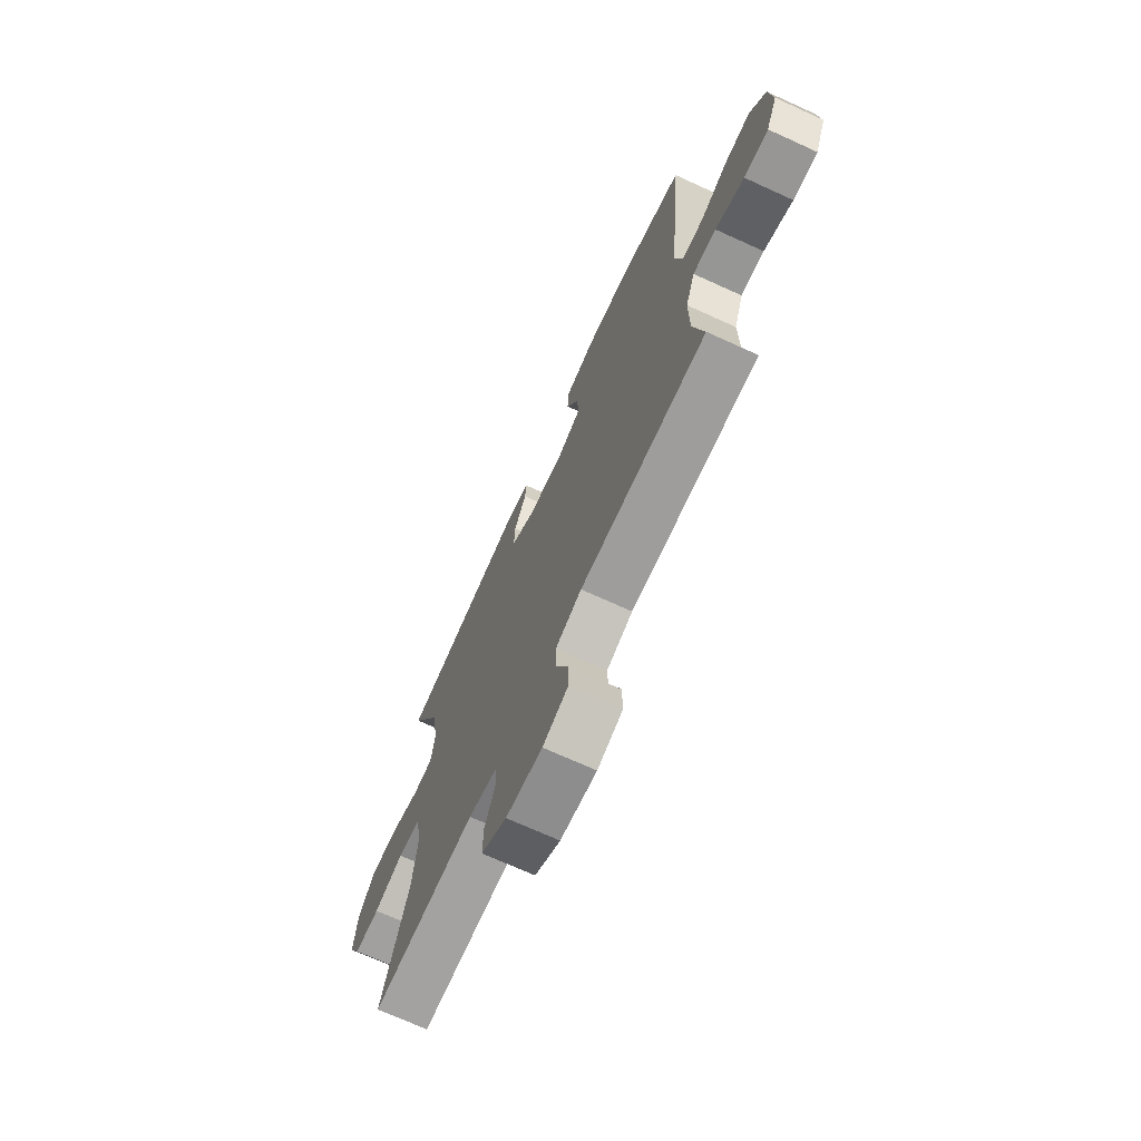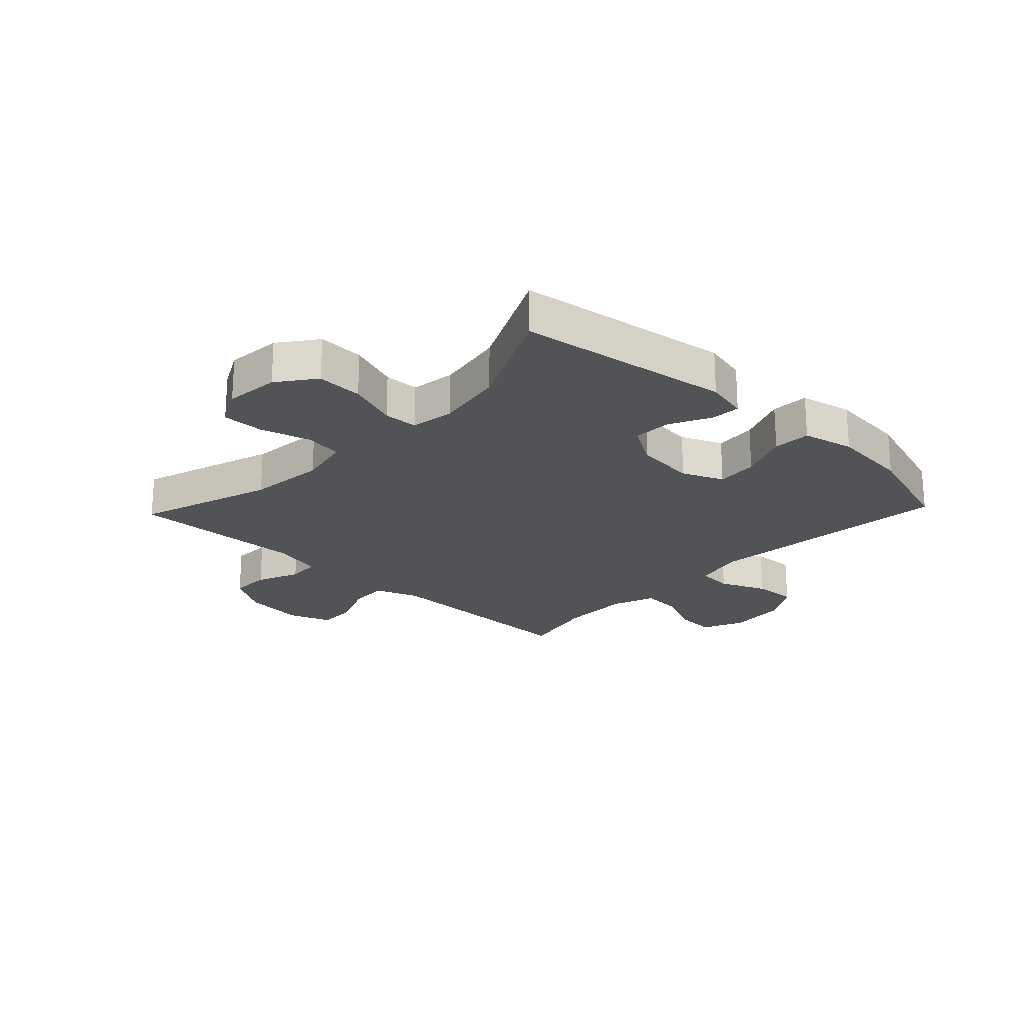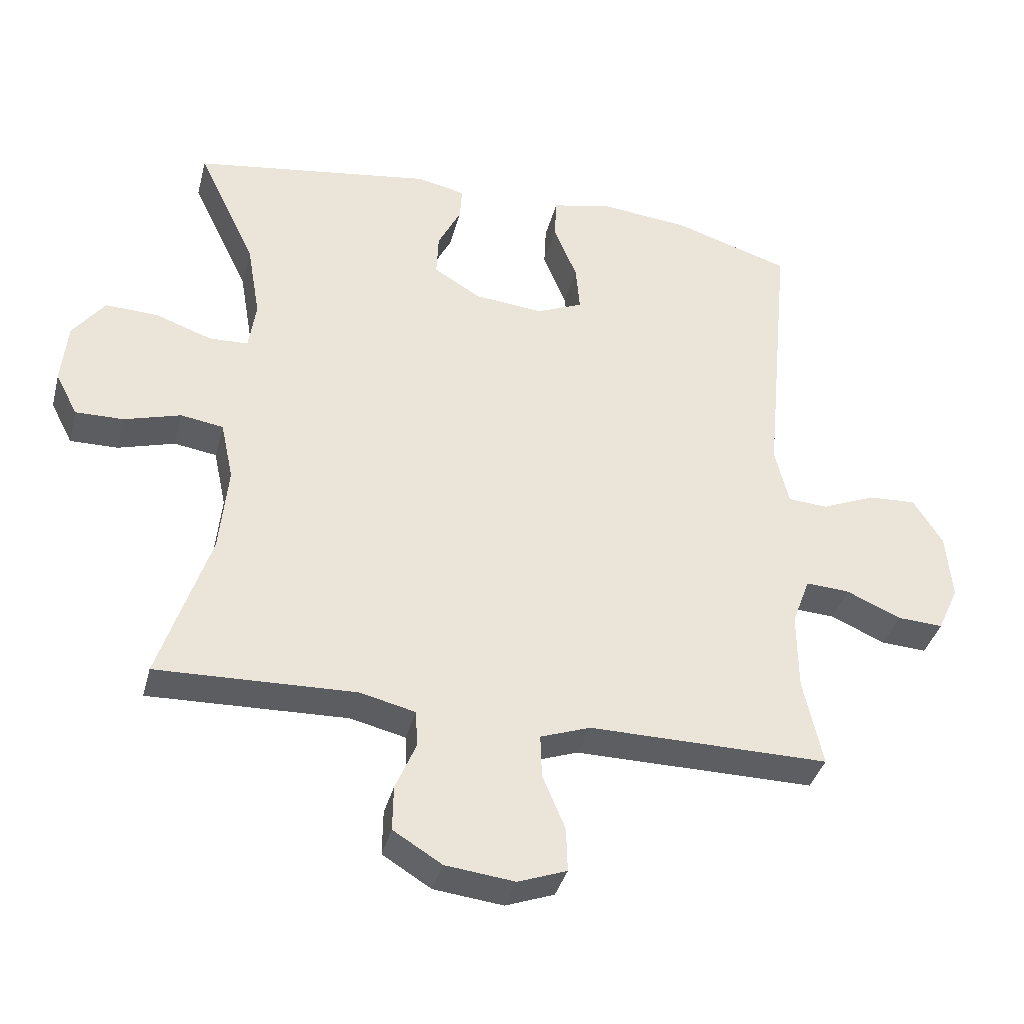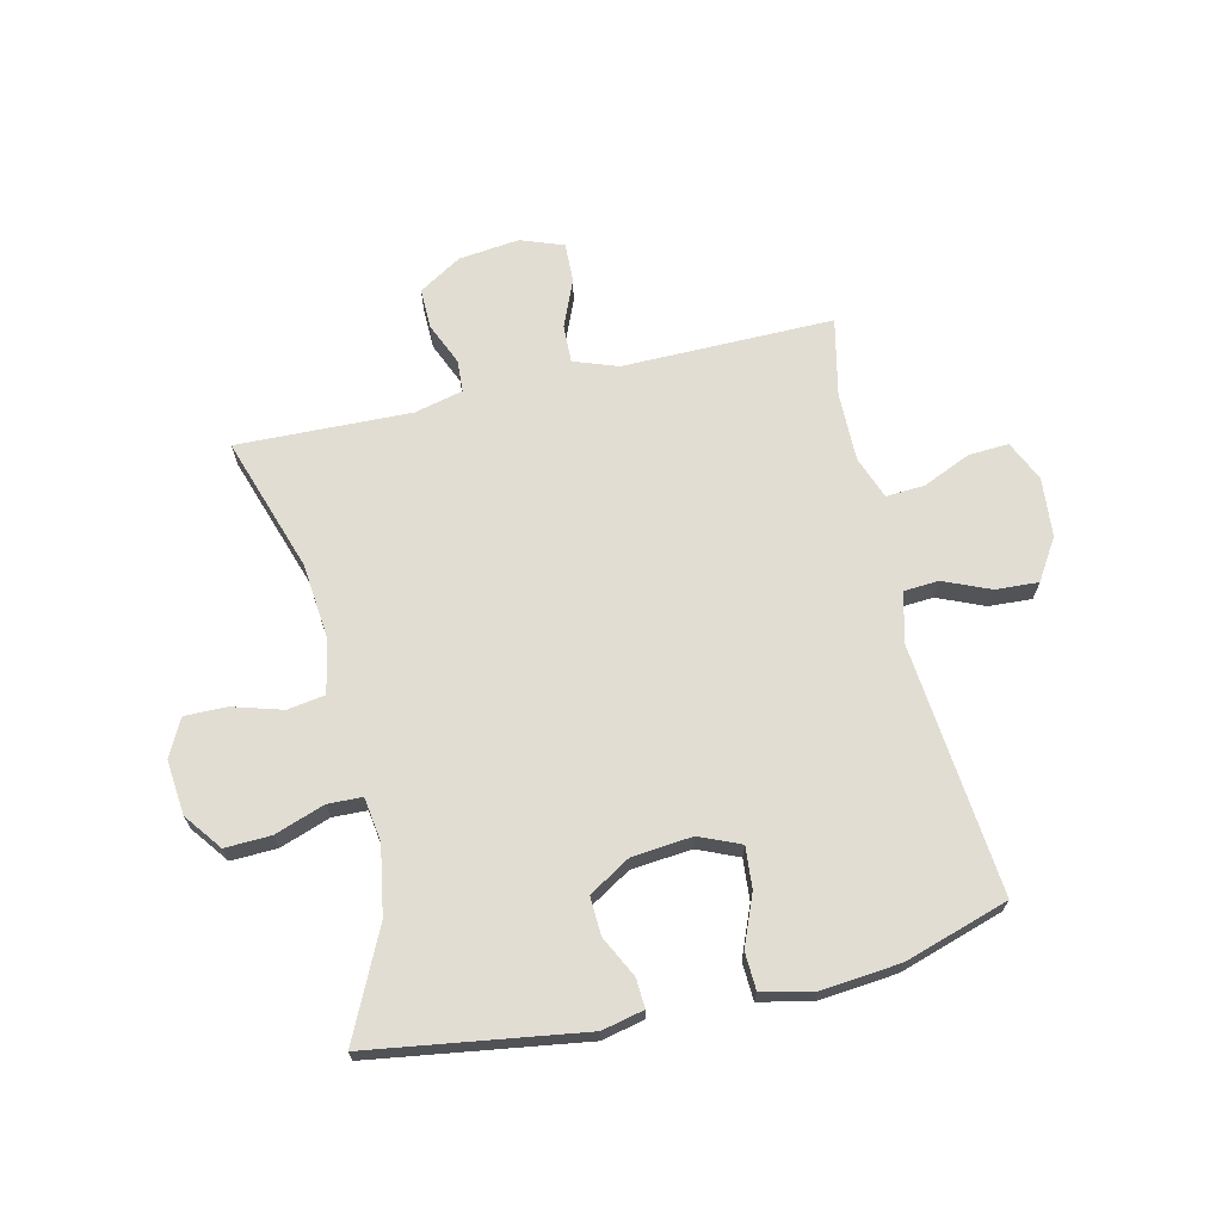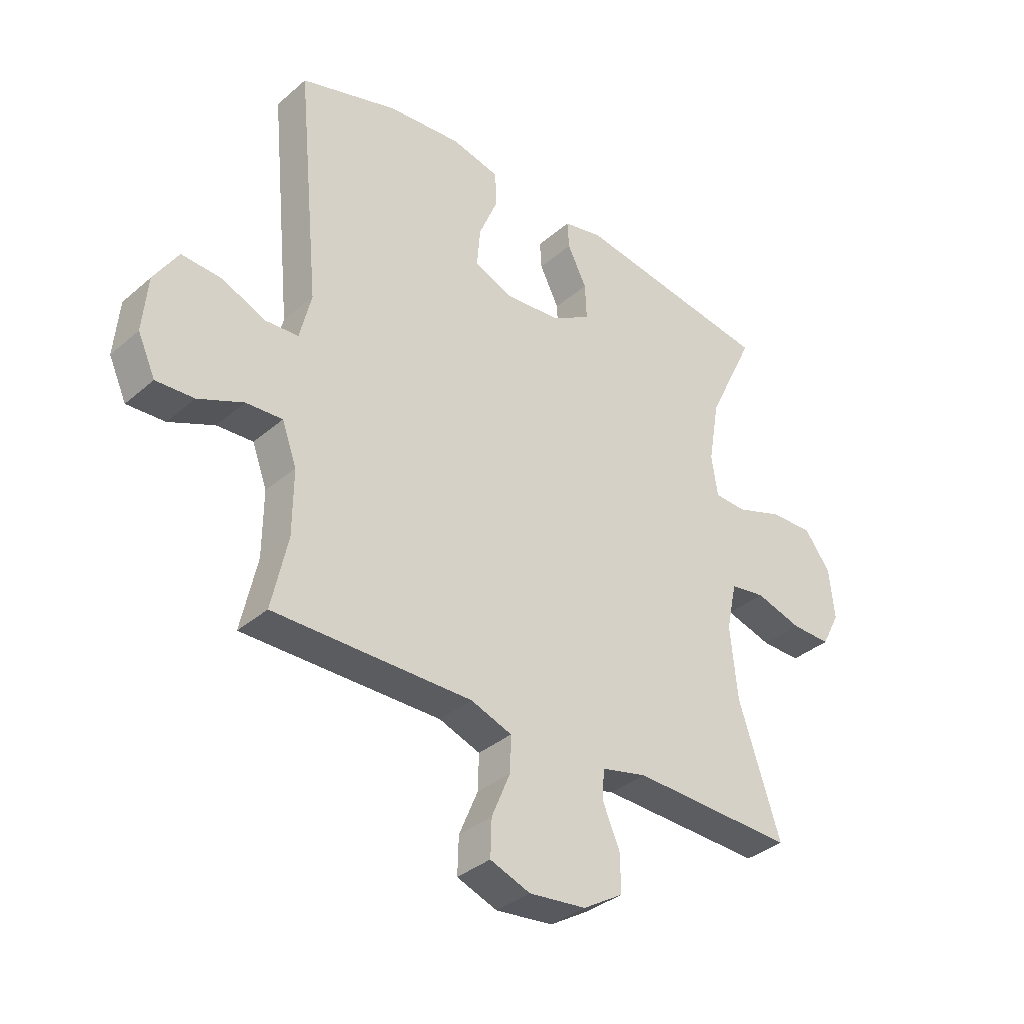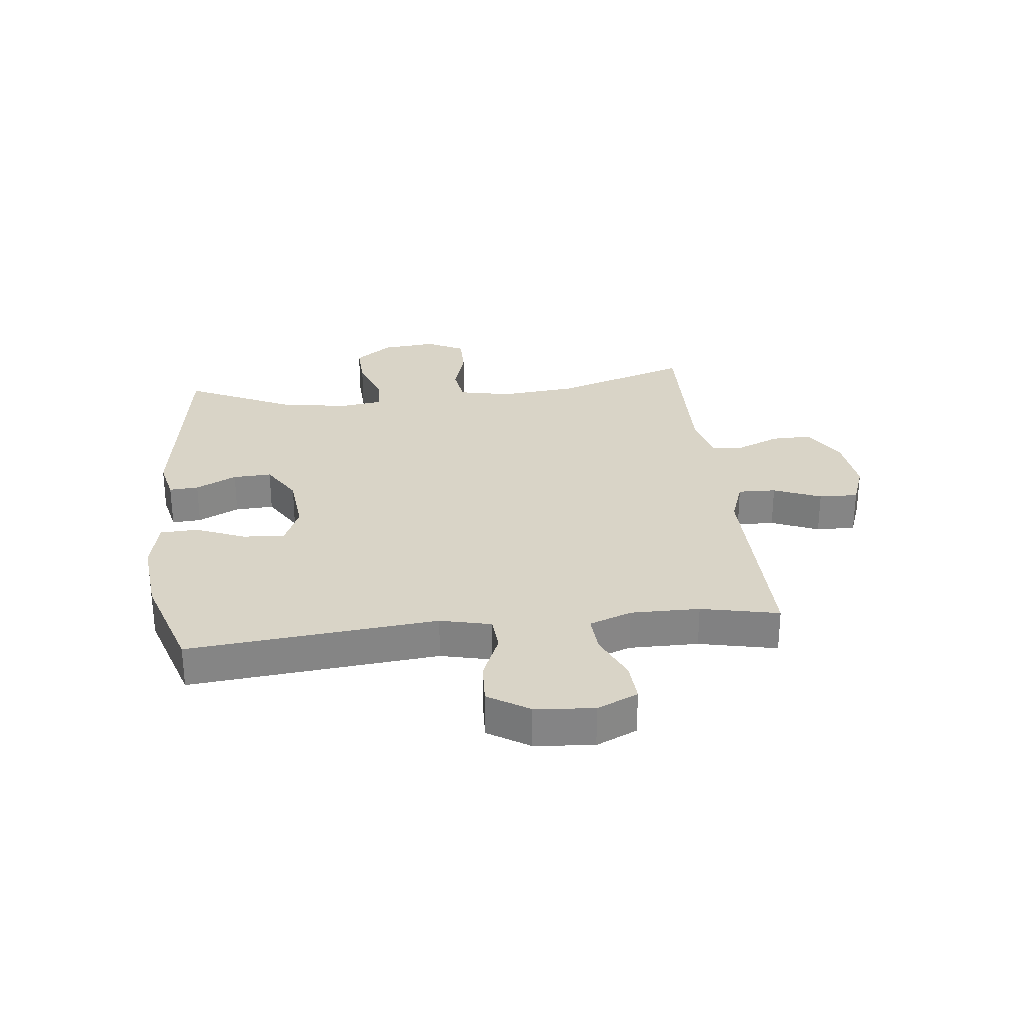
<metadata>
{"format":"obj","ext":"obj","renderer":"f3d","projection":"perspective","resolution":1024,"background":"white","views":[{"elev":-71.0,"azim":65.5,"up":"+Z"},{"elev":-22.4,"azim":-43.5,"up":"+Y"},{"elev":-37.5,"azim":-14.2,"up":"+Z"},{"elev":68.3,"azim":-13.1,"up":"+Y"},{"elev":-35.6,"azim":138.4,"up":"+Z"},{"elev":28.6,"azim":83.5,"up":"+Y"}]}
</metadata>
<code>
v -0.5 0.07 0.5
v -0.137 0.07 0.554
v -0.065 0.07 0.538
v -0.068 0.07 0.488
v -0.103 0.07 0.418
v -0.106 0.07 0.352
v -0.035 0.07 0.309
v 0.068 0.07 0.299
v 0.138 0.07 0.329
v 0.132 0.07 0.4
v 0.097 0.07 0.485
v 0.1 0.07 0.549
v 0.188 0.07 0.569
v 0.323 0.07 0.556
v 0.5 0.07 0.5
v 0.459 0.07 0.074
v 0.48 0.07 -0.013
v 0.54 0.07 -0.017
v 0.62 0.07 0.017
v 0.693 0.07 0.021
v 0.737 0.07 -0.049
v 0.746 0.07 -0.15
v 0.714 0.07 -0.22
v 0.645 0.07 -0.216
v 0.563 0.07 -0.18
v 0.497 0.07 -0.176
v 0.47 0.07 -0.249
v 0.471 0.07 -0.367
v 0.5 0.07 -0.5
v 0.258 0.07 -0.498
v 0.139 0.07 -0.497
v 0.064 0.07 -0.524
v 0.066 0.07 -0.589
v 0.1 0.07 -0.67
v 0.102 0.07 -0.737
v 0.029 0.07 -0.764
v -0.075 0.07 -0.752
v -0.148 0.07 -0.707
v -0.147 0.07 -0.639
v -0.116 0.07 -0.566
v -0.119 0.07 -0.511
v -0.202 0.07 -0.491
v -0.5 0.07 -0.5
v -0.424 0.07 -0.269
v -0.411 0.07 -0.137
v -0.43 0.07 -0.048
v -0.494 0.07 -0.038
v -0.579 0.07 -0.063
v -0.651 0.07 -0.064
v -0.684 0.07 0
v -0.675 0.07 0.093
v -0.627 0.07 0.157
v -0.548 0.07 0.154
v -0.463 0.07 0.124
v -0.404 0.07 0.126
v -0.393 0.07 0.201
v -0.413 0.07 0.318
v -0.5 0 0.5
v -0.137 0 0.554
v -0.065 0 0.538
v -0.068 0 0.488
v -0.103 0 0.418
v -0.106 0 0.352
v -0.035 0 0.309
v 0.068 0 0.299
v 0.138 0 0.329
v 0.132 0 0.4
v 0.097 0 0.485
v 0.1 0 0.549
v 0.188 0 0.569
v 0.323 0 0.556
v 0.5 0 0.5
v 0.459 0 0.074
v 0.48 0 -0.013
v 0.54 0 -0.017
v 0.62 0 0.017
v 0.693 0 0.021
v 0.737 0 -0.049
v 0.746 0 -0.15
v 0.714 0 -0.22
v 0.645 0 -0.216
v 0.563 0 -0.18
v 0.497 0 -0.176
v 0.47 0 -0.249
v 0.471 0 -0.367
v 0.5 0 -0.5
v 0.258 0 -0.498
v 0.139 0 -0.497
v 0.064 0 -0.524
v 0.066 0 -0.589
v 0.1 0 -0.67
v 0.102 0 -0.737
v 0.029 0 -0.764
v -0.075 0 -0.752
v -0.148 0 -0.707
v -0.147 0 -0.639
v -0.116 0 -0.566
v -0.119 0 -0.511
v -0.202 0 -0.491
v -0.5 0 -0.5
v -0.424 0 -0.269
v -0.411 0 -0.137
v -0.43 0 -0.048
v -0.494 0 -0.038
v -0.579 0 -0.063
v -0.651 0 -0.064
v -0.684 0 0
v -0.675 0 0.093
v -0.627 0 0.157
v -0.548 0 0.154
v -0.463 0 0.124
v -0.404 0 0.126
v -0.393 0 0.201
v -0.413 0 0.318
f 51 52 53 54
f 51 54 55
f 50 51 55
f 47 48 49 50
f 46 47 50 55
f 45 46 55
f 42 43 44
f 41 42 44 45
f 37 38 39 40
f 37 40 41
f 36 37 41
f 33 34 35 36
f 32 33 36 41
f 31 32 41 45
f 28 29 30 31
f 27 28 31 45
f 22 23 24 25
f 22 25 26
f 21 22 26
f 18 19 20 21
f 17 18 21 26
f 16 17 26 27
f 14 15 16
f 10 11 12 13
f 9 10 13 14
f 2 3 4 5
f 57 1 2 5
f 56 57 5 6
f 9 14 16 27
f 8 9 27 45
f 7 8 45 55
f 6 7 55 56
f 111 110 109 108
f 112 111 108
f 112 108 107
f 107 106 105 104
f 112 107 104 103
f 112 103 102
f 101 100 99
f 102 101 99 98
f 97 96 95 94
f 98 97 94
f 98 94 93
f 93 92 91 90
f 98 93 90 89
f 102 98 89 88
f 88 87 86 85
f 102 88 85 84
f 82 81 80 79
f 83 82 79
f 83 79 78
f 78 77 76 75
f 83 78 75 74
f 84 83 74 73
f 73 72 71
f 70 69 68 67
f 71 70 67 66
f 62 61 60 59
f 62 59 58 114
f 63 62 114 113
f 84 73 71 66
f 102 84 66 65
f 112 102 65 64
f 113 112 64 63
f 1 58 59 2
f 2 59 60 3
f 3 60 61 4
f 4 61 62 5
f 5 62 63 6
f 6 63 64 7
f 7 64 65 8
f 8 65 66 9
f 9 66 67 10
f 10 67 68 11
f 11 68 69 12
f 12 69 70 13
f 13 70 71 14
f 14 71 72 15
f 15 72 73 16
f 16 73 74 17
f 17 74 75 18
f 18 75 76 19
f 19 76 77 20
f 20 77 78 21
f 21 78 79 22
f 22 79 80 23
f 23 80 81 24
f 24 81 82 25
f 25 82 83 26
f 26 83 84 27
f 27 84 85 28
f 28 85 86 29
f 29 86 87 30
f 30 87 88 31
f 31 88 89 32
f 32 89 90 33
f 33 90 91 34
f 34 91 92 35
f 35 92 93 36
f 36 93 94 37
f 37 94 95 38
f 38 95 96 39
f 39 96 97 40
f 40 97 98 41
f 41 98 99 42
f 42 99 100 43
f 43 100 101 44
f 44 101 102 45
f 45 102 103 46
f 46 103 104 47
f 47 104 105 48
f 48 105 106 49
f 49 106 107 50
f 50 107 108 51
f 51 108 109 52
f 52 109 110 53
f 53 110 111 54
f 54 111 112 55
f 55 112 113 56
f 56 113 114 57
f 57 114 58 1

</code>
